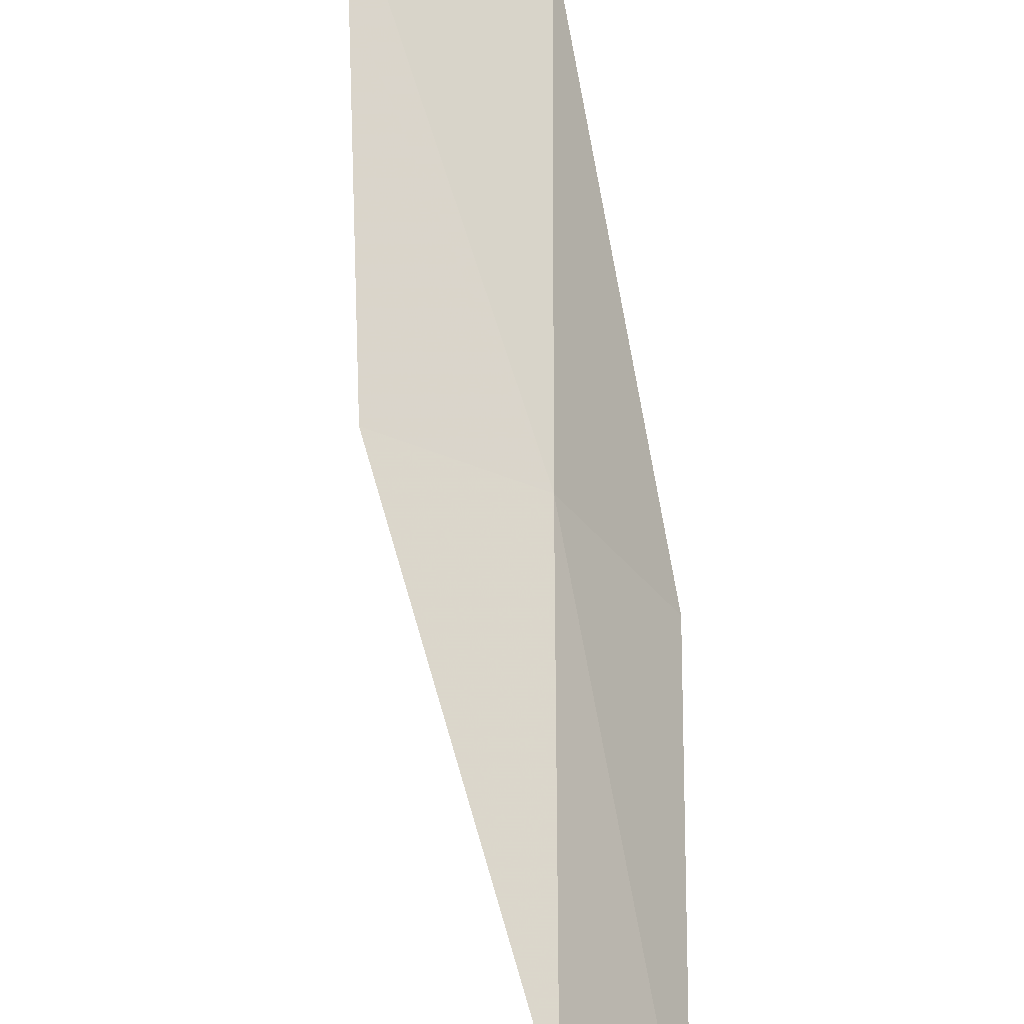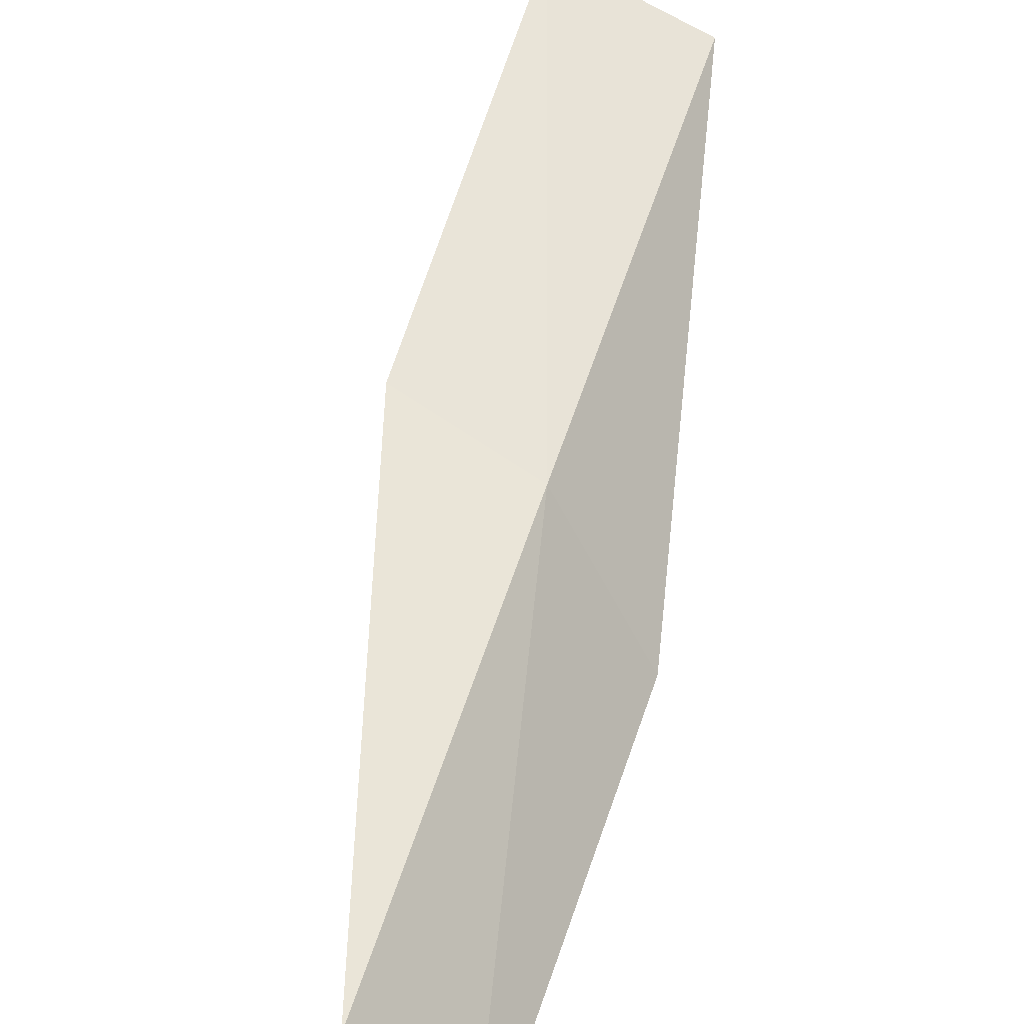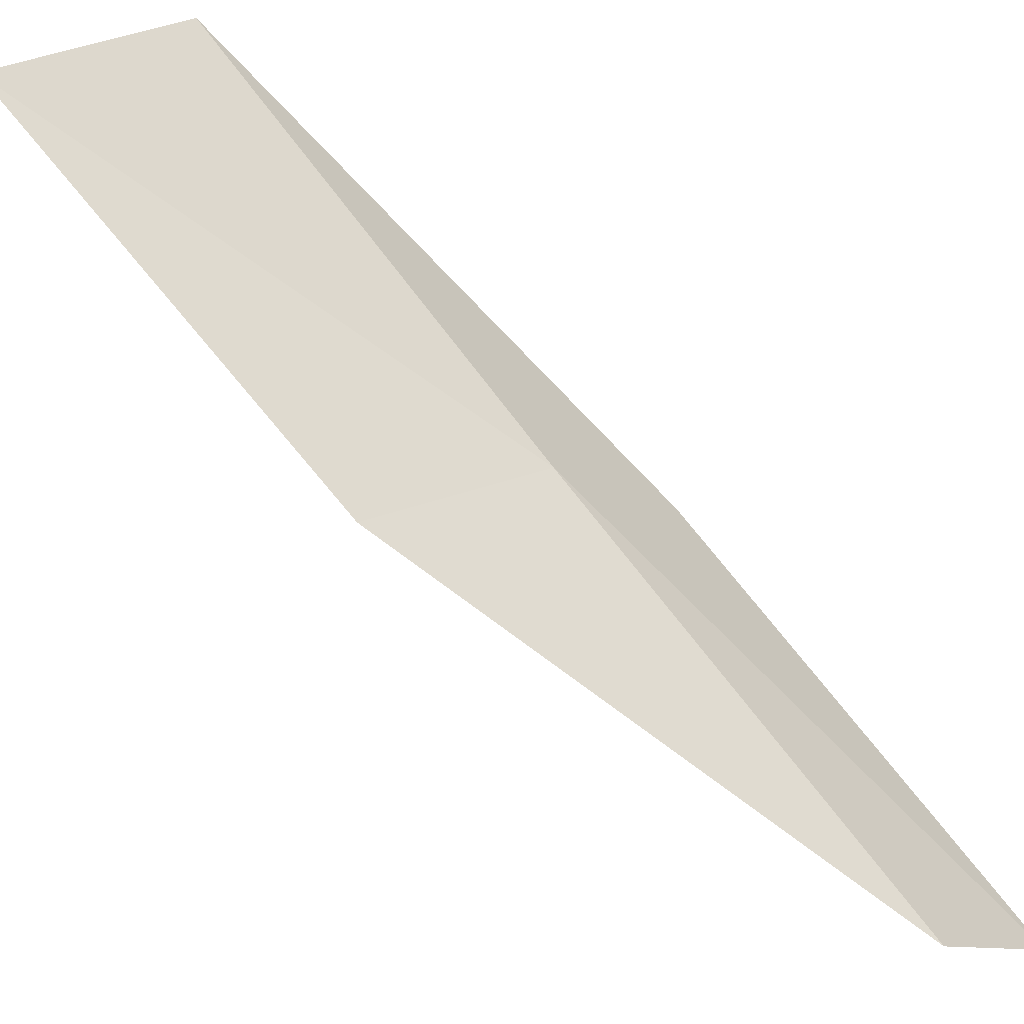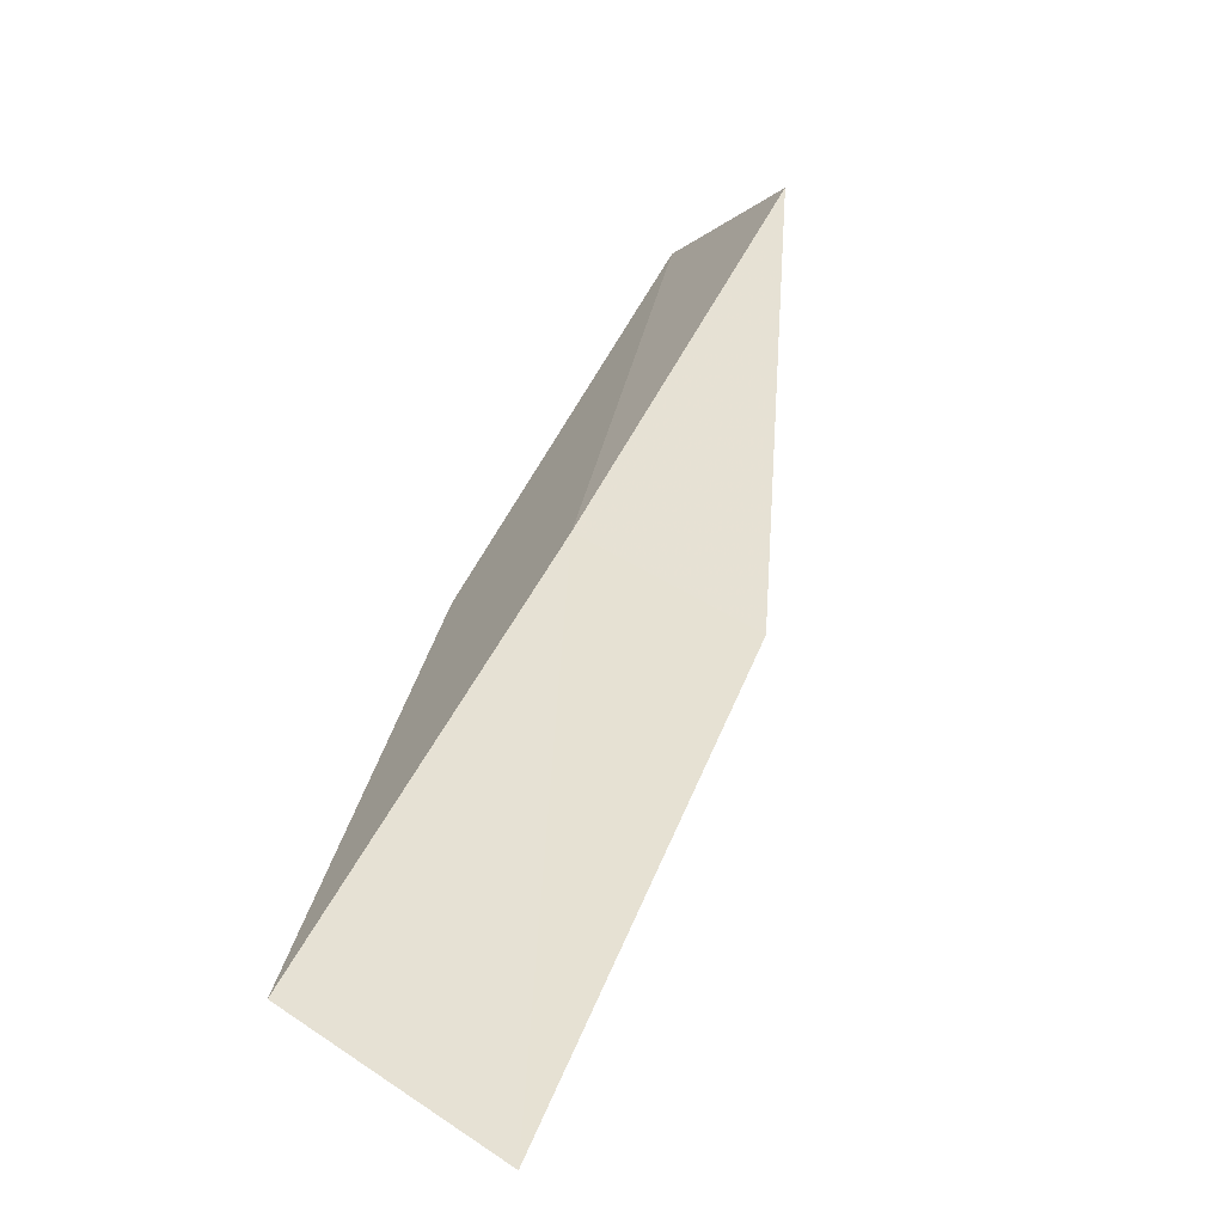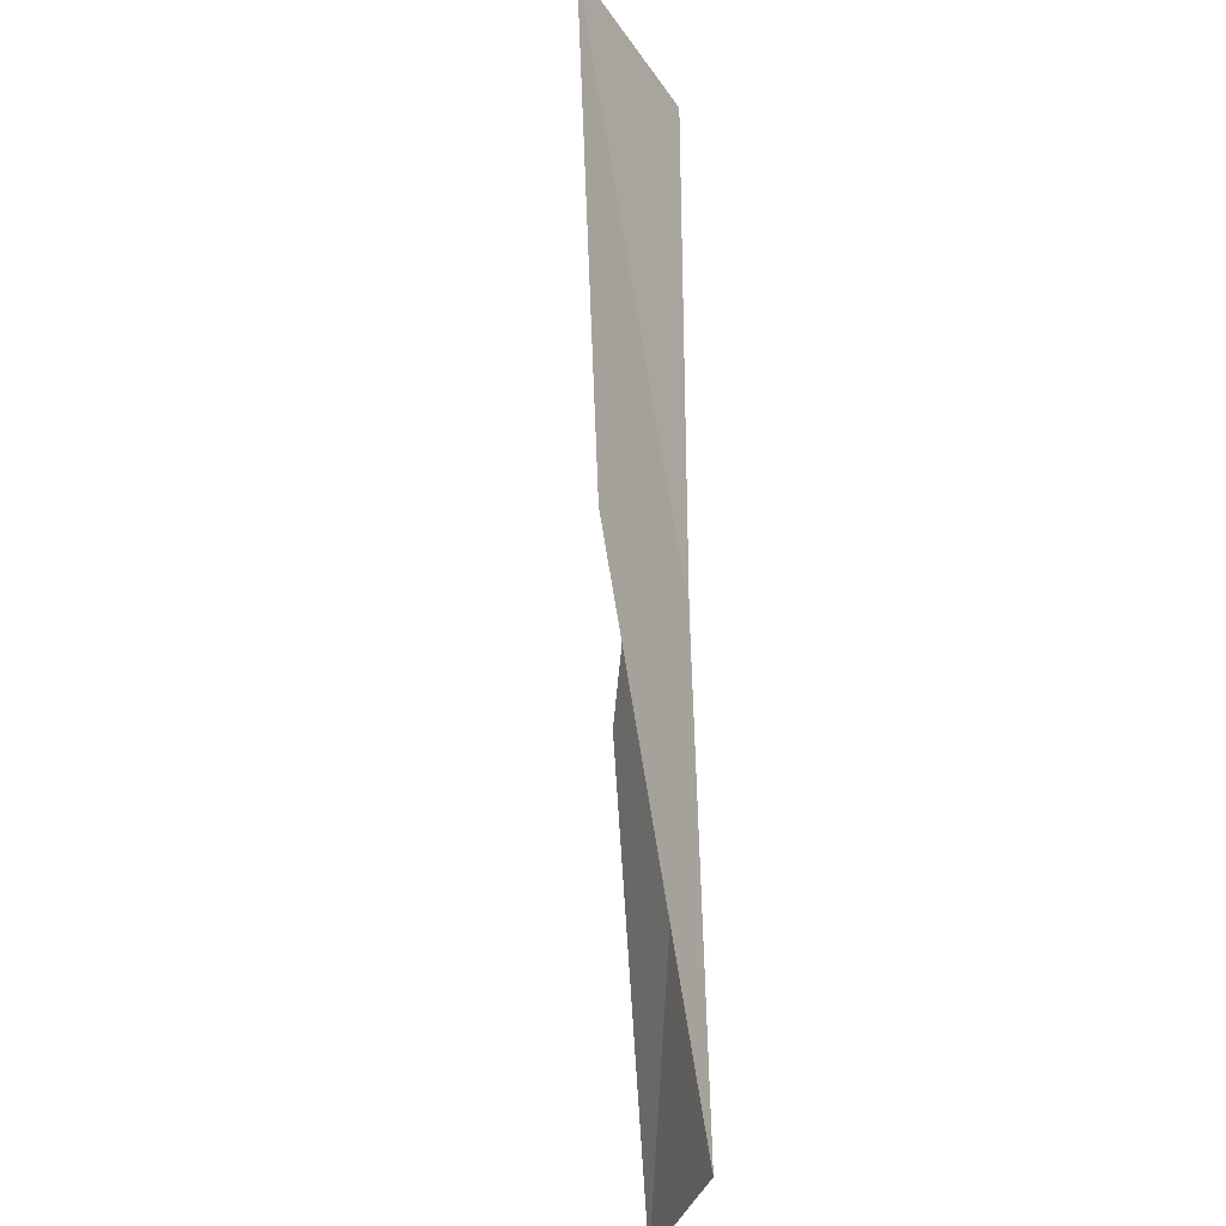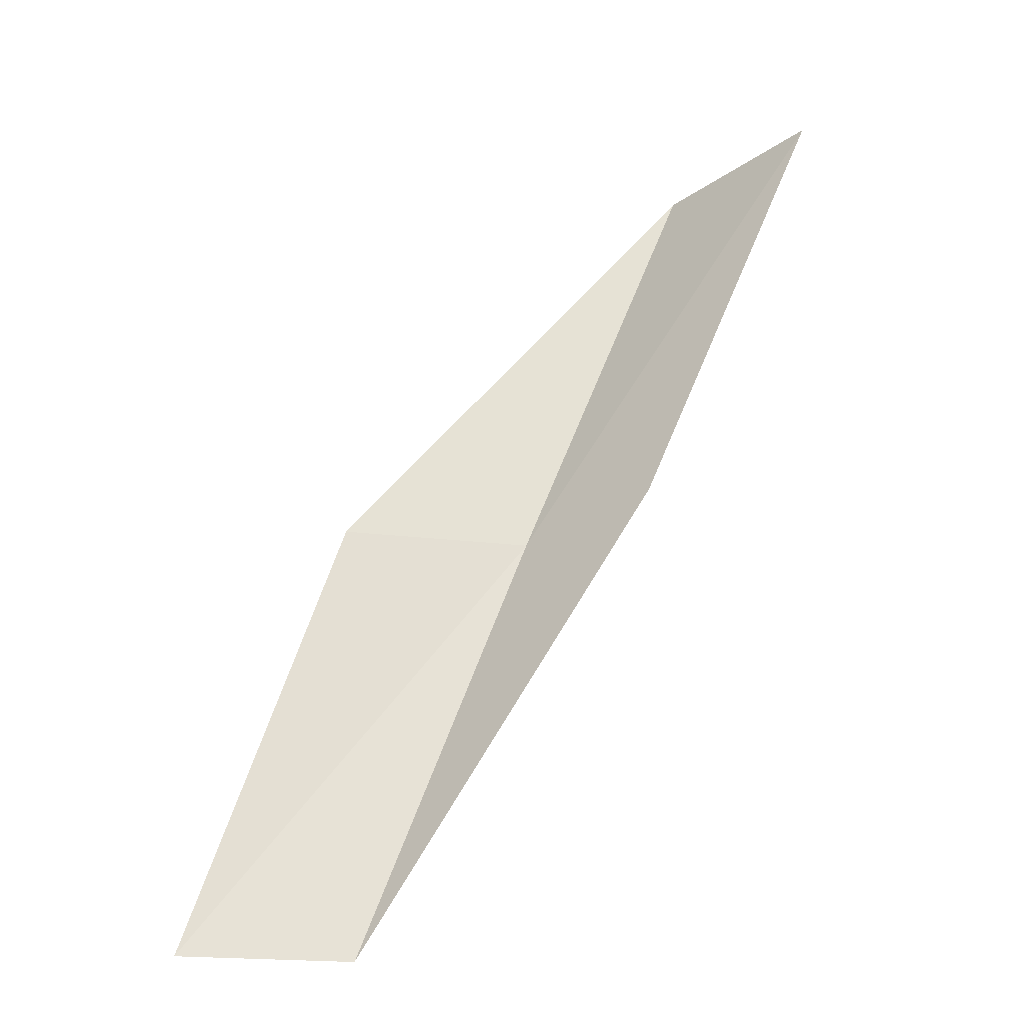
<metadata>
{"format":"obj","ext":"obj","renderer":"f3d","projection":"perspective","resolution":1024,"background":"white","views":[{"elev":63.9,"azim":-161.1,"up":"+Y"},{"elev":48.0,"azim":-142.6,"up":"+Y"},{"elev":63.9,"azim":160.3,"up":"+Y"},{"elev":48.6,"azim":39.3,"up":"+Y"},{"elev":-37.0,"azim":123.2,"up":"+Z"},{"elev":-33.8,"azim":45.3,"up":"+Z"}]}
</metadata>
<code>
v 23.05 -17.59 21.79
v 21.93 -19.1 21.79
v 24.53 -16.69 26.15
v 26.33 -16.59 26.15
v 24.64 -17.46 21.79
v 20.45 -19.7 17.43
v 21.53 -18.4 17.43
f 1 3 2
f 1 5 4
f 1 4 3
f 1 6 7
f 1 2 6
f 1 7 5

</code>
